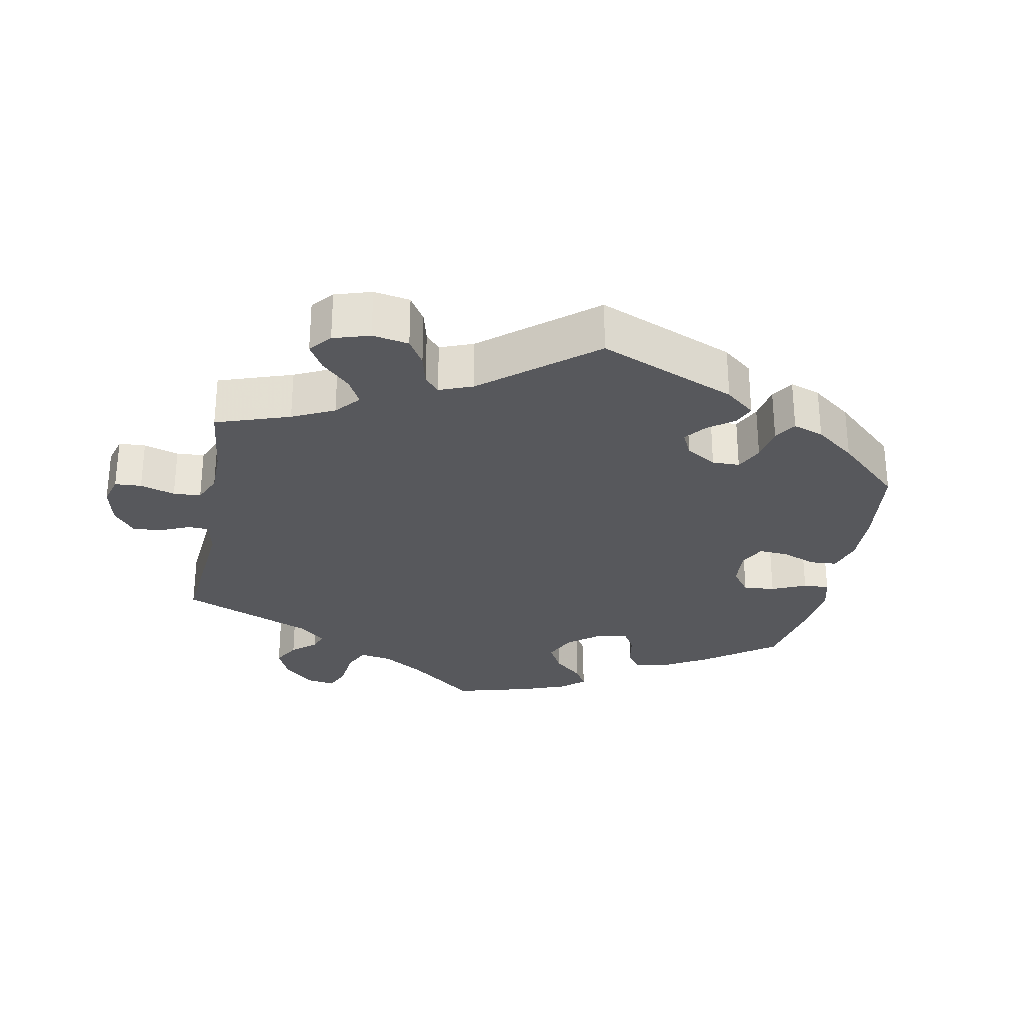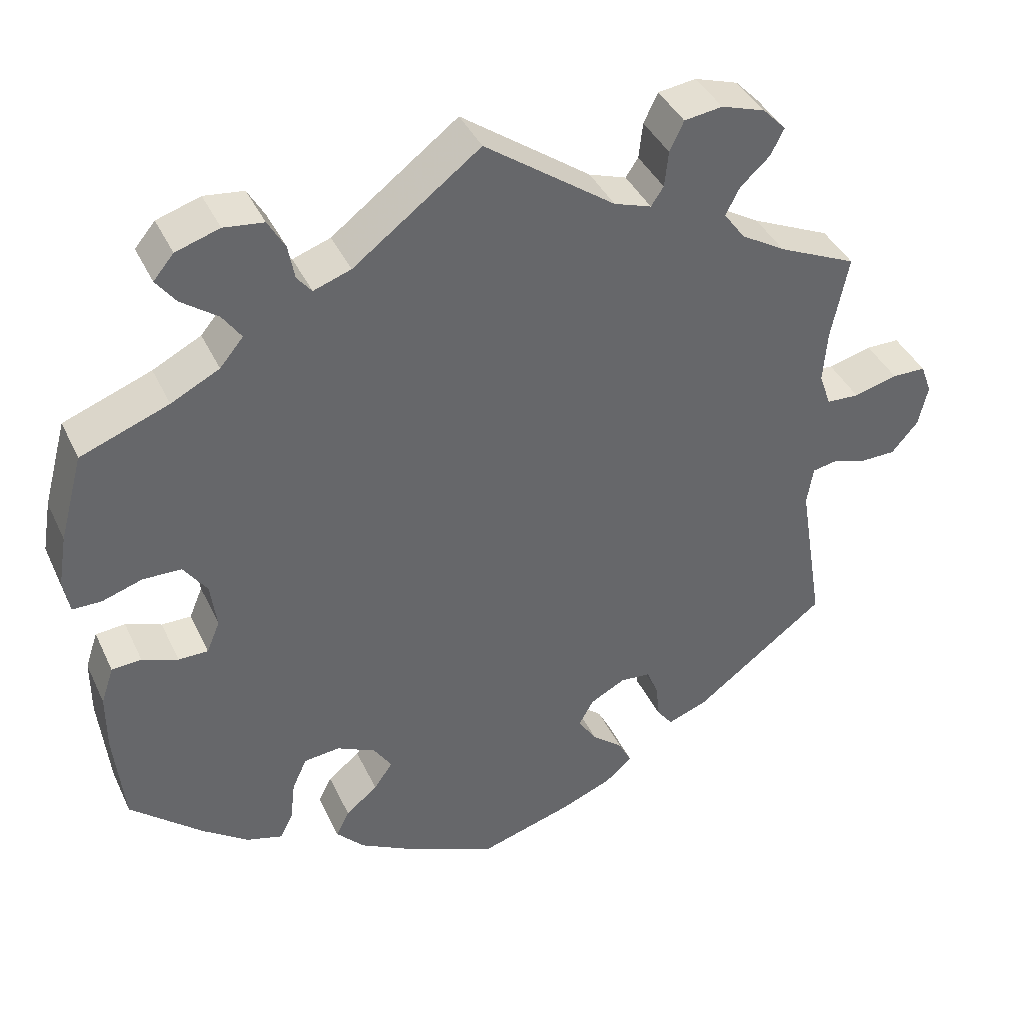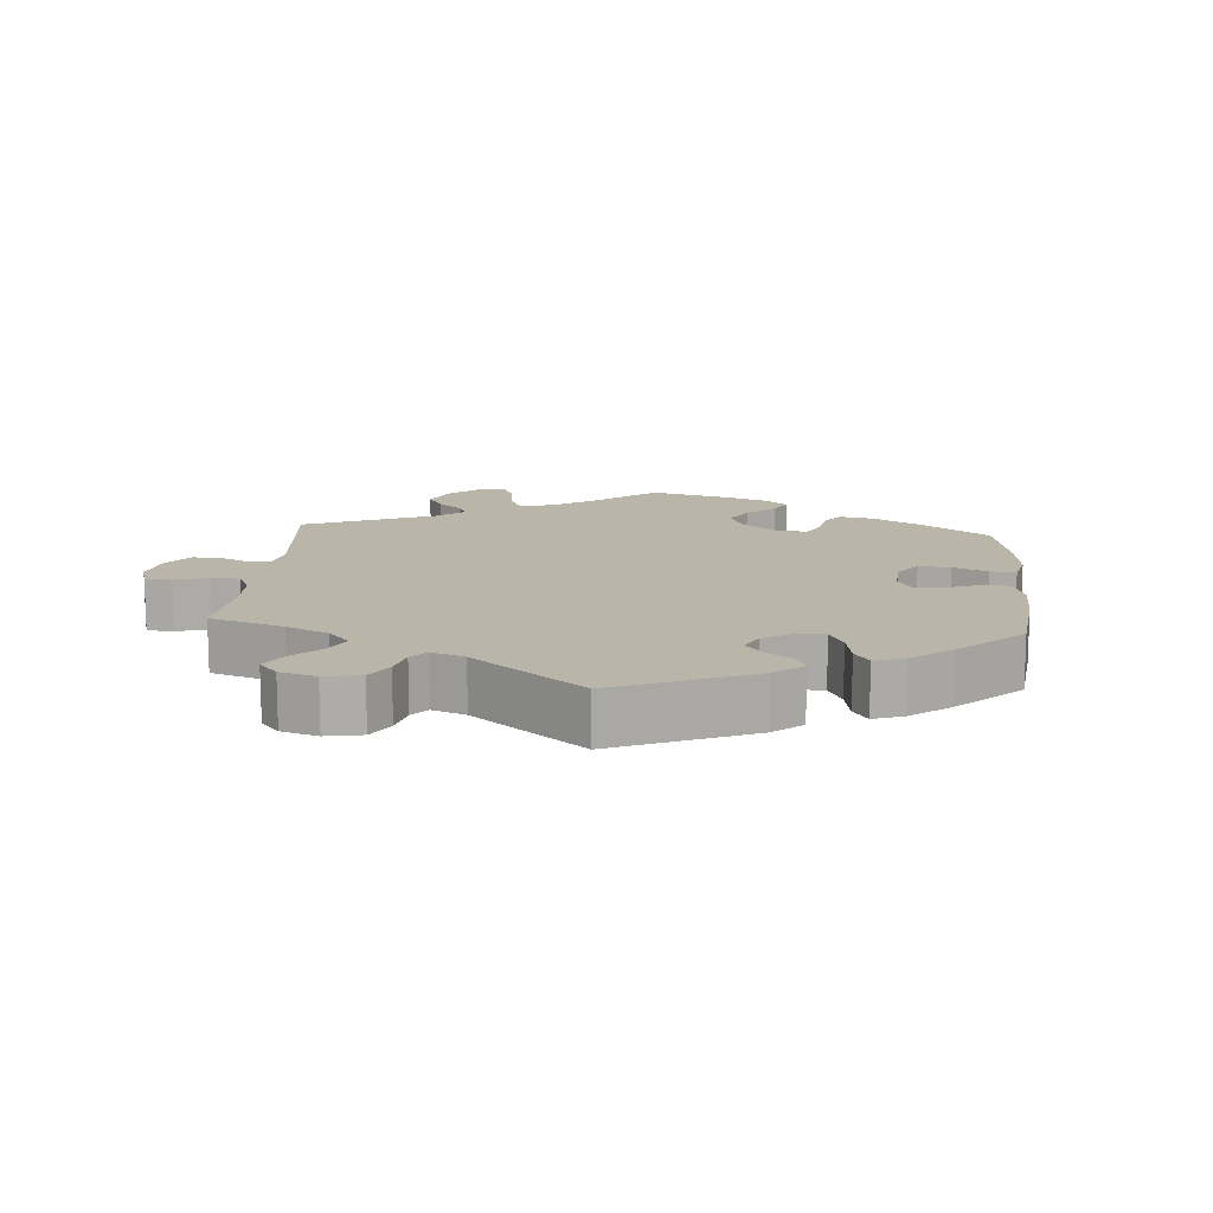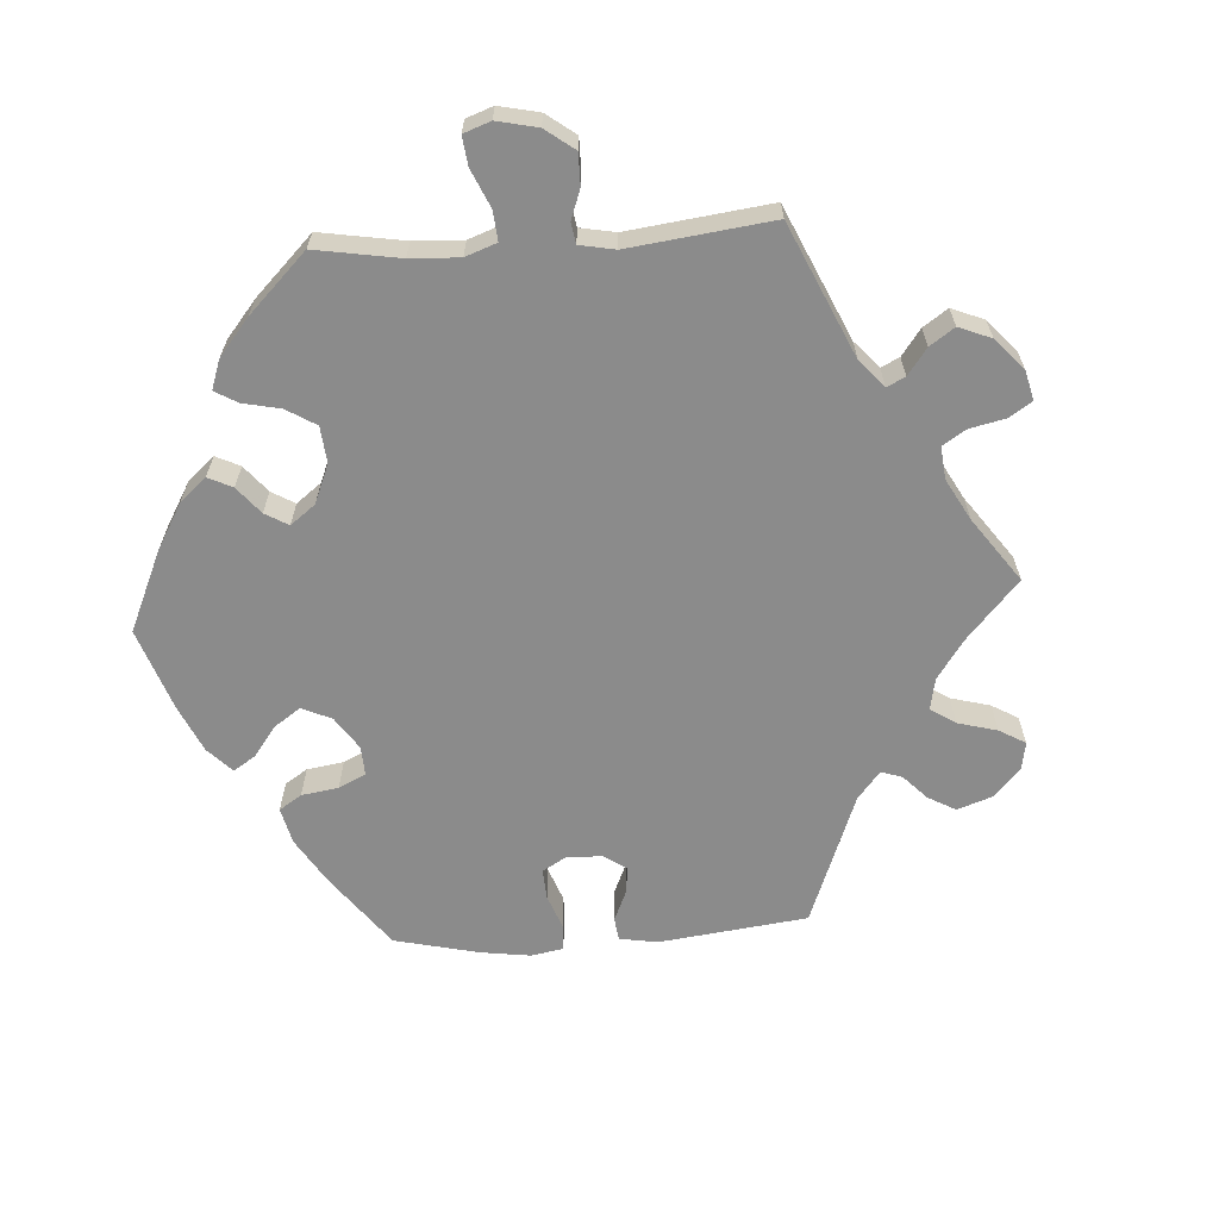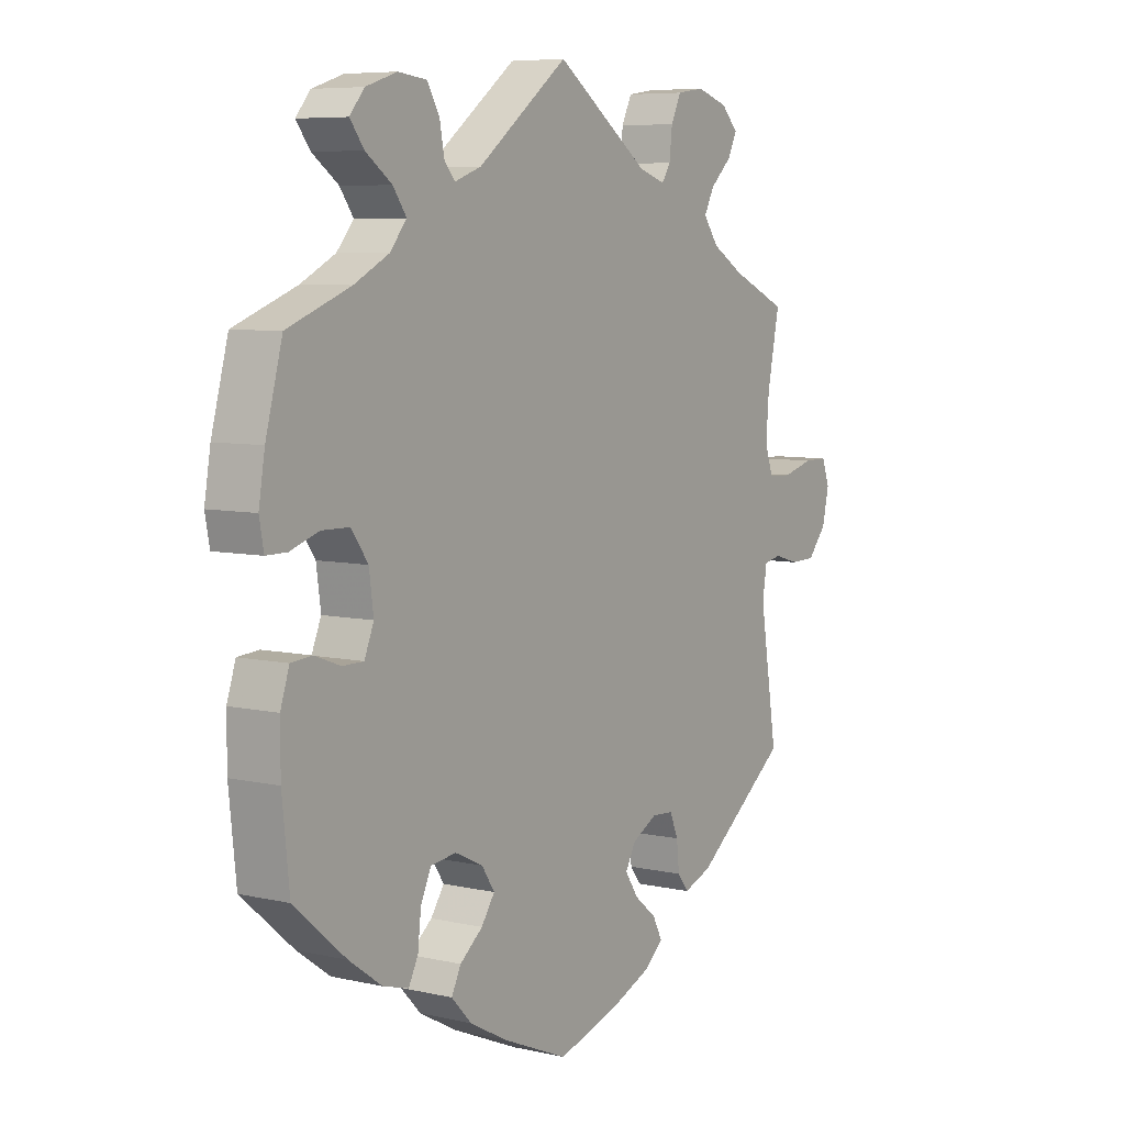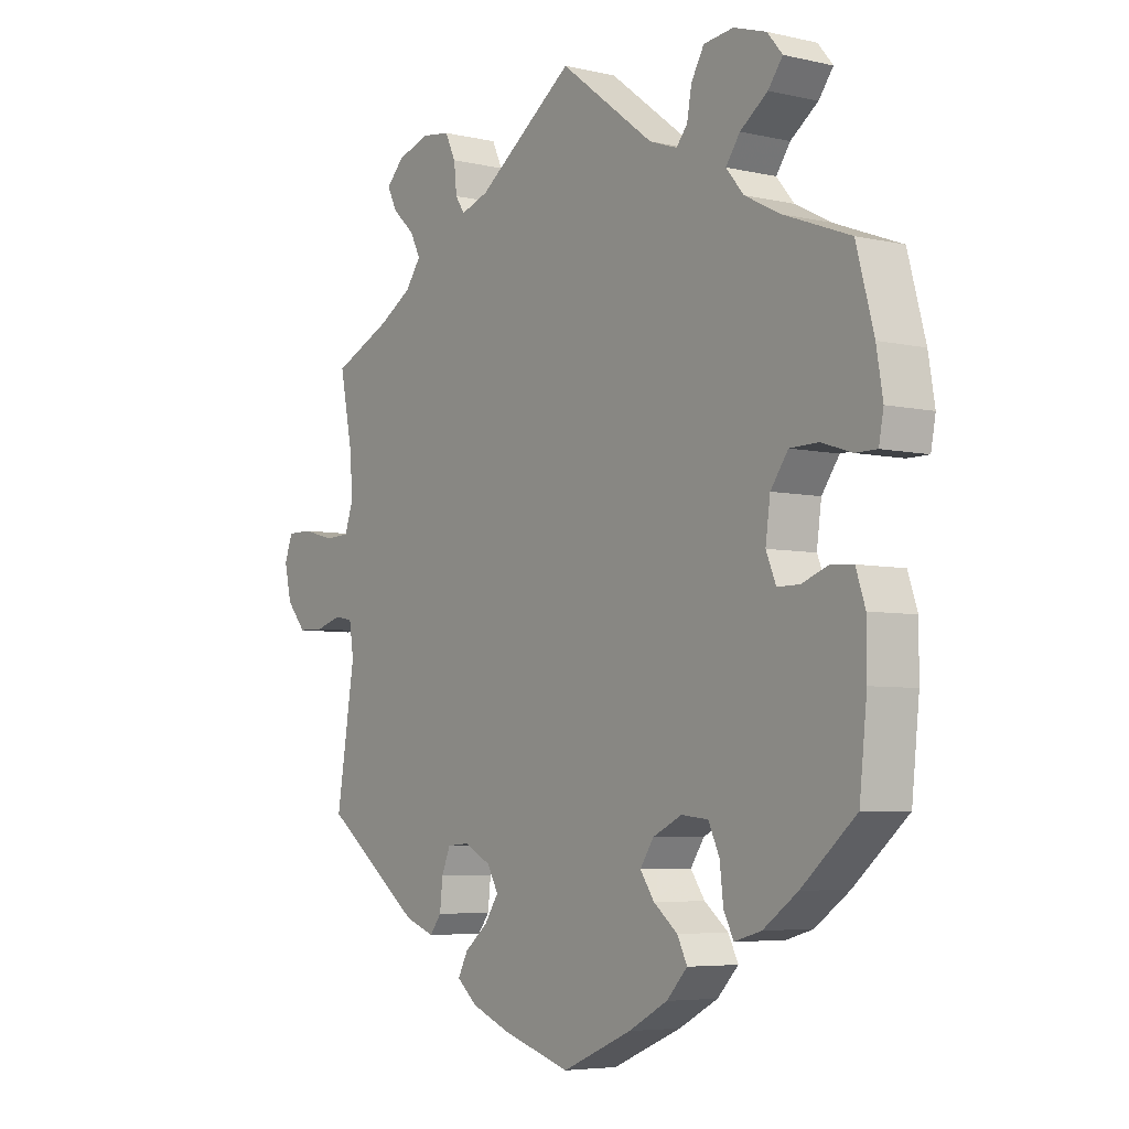
<metadata>
{"format":"obj","ext":"obj","renderer":"f3d","projection":"perspective","resolution":1024,"background":"white","views":[{"elev":-28.6,"azim":109.3,"up":"+Y"},{"elev":39.7,"azim":-23.3,"up":"+Z"},{"elev":13.5,"azim":124.5,"up":"+Y"},{"elev":-63.9,"azim":-26.3,"up":"+Y"},{"elev":6.9,"azim":-56.5,"up":"+Z"},{"elev":-5.4,"azim":-125.5,"up":"+Z"}]}
</metadata>
<code>
v 0.167 0.07 0.459
v 0.215 0.07 0.443
v 0.231 0.07 0.467
v 0.236 0.07 0.513
v 0.254 0.07 0.551
v 0.303 0.07 0.558
v 0.359 0.07 0.54
v 0.389 0.07 0.509
v 0.372 0.07 0.475
v 0.334 0.07 0.44
v 0.316 0.07 0.405
v 0.343 0.07 0.368
v 0.4 0.07 0.334
v 0.501 0.07 0.289
v 0.479 0.07 0.18
v 0.474 0.07 0.114
v 0.489 0.07 0.071
v 0.531 0.07 0.069
v 0.587 0.07 0.084
v 0.63 0.07 0.084
v 0.644 0.07 0.046
v 0.632 0.07 -0.007
v 0.598 0.07 -0.047
v 0.553 0.07 -0.048
v 0.508 0.07 -0.035
v 0.477 0.07 -0.041
v 0.469 0.07 -0.091
v 0.501 0.07 -0.289
v 0.332 0.07 -0.417
v 0.281 0.07 -0.436
v 0.261 0.07 -0.41
v 0.256 0.07 -0.364
v 0.241 0.07 -0.328
v 0.202 0.07 -0.325
v 0.157 0.07 -0.349
v 0.138 0.07 -0.383
v 0.162 0.07 -0.419
v 0.202 0.07 -0.452
v 0.219 0.07 -0.485
v 0.184 0.07 -0.515
v 0.118 0.07 -0.542
v 0 0.07 -0.578
v -0.12 0.07 -0.527
v -0.187 0.07 -0.491
v -0.223 0.07 -0.453
v -0.206 0.07 -0.419
v -0.165 0.07 -0.386
v -0.141 0.07 -0.351
v -0.164 0.07 -0.316
v -0.214 0.07 -0.292
v -0.26 0.07 -0.297
v -0.279 0.07 -0.338
v -0.285 0.07 -0.391
v -0.302 0.07 -0.424
v -0.348 0.07 -0.411
v -0.407 0.07 -0.369
v -0.5 0.07 -0.289
v -0.513 0.07 -0.166
v -0.513 0.07 -0.092
v -0.497 0.07 -0.044
v -0.459 0.07 -0.041
v -0.413 0.07 -0.058
v -0.375 0.07 -0.058
v -0.358 0.07 -0.017
v -0.366 0.07 0.042
v -0.396 0.07 0.084
v -0.445 0.07 0.085
v -0.497 0.07 0.068
v -0.534 0.07 0.068
v -0.542 0.07 0.111
v -0.531 0.07 0.177
v -0.501 0.07 0.288
v -0.388 0.07 0.331
v -0.326 0.07 0.363
v -0.296 0.07 0.399
v -0.32 0.07 0.433
v -0.367 0.07 0.467
v -0.392 0.07 0.5
v -0.366 0.07 0.531
v -0.31 0.07 0.549
v -0.259 0.07 0.543
v -0.237 0.07 0.505
v -0.229 0.07 0.461
v -0.21 0.07 0.438
v -0.162 0.07 0.455
v 0 0.07 0.578
v 0.167 0 0.459
v 0.215 0 0.443
v 0.231 0 0.467
v 0.236 0 0.513
v 0.254 0 0.551
v 0.303 0 0.558
v 0.359 0 0.54
v 0.389 0 0.509
v 0.372 0 0.475
v 0.334 0 0.44
v 0.316 0 0.405
v 0.343 0 0.368
v 0.4 0 0.334
v 0.501 0 0.289
v 0.479 0 0.18
v 0.474 0 0.114
v 0.489 0 0.071
v 0.531 0 0.069
v 0.587 0 0.084
v 0.63 0 0.084
v 0.644 0 0.046
v 0.632 0 -0.007
v 0.598 0 -0.047
v 0.553 0 -0.048
v 0.508 0 -0.035
v 0.477 0 -0.041
v 0.469 0 -0.091
v 0.501 0 -0.289
v 0.332 0 -0.417
v 0.281 0 -0.436
v 0.261 0 -0.41
v 0.256 0 -0.364
v 0.241 0 -0.328
v 0.202 0 -0.325
v 0.157 0 -0.349
v 0.138 0 -0.383
v 0.162 0 -0.419
v 0.202 0 -0.452
v 0.219 0 -0.485
v 0.184 0 -0.515
v 0.118 0 -0.542
v 0 0 -0.578
v -0.12 0 -0.527
v -0.187 0 -0.491
v -0.223 0 -0.453
v -0.206 0 -0.419
v -0.165 0 -0.386
v -0.141 0 -0.351
v -0.164 0 -0.316
v -0.214 0 -0.292
v -0.26 0 -0.297
v -0.279 0 -0.338
v -0.285 0 -0.391
v -0.302 0 -0.424
v -0.348 0 -0.411
v -0.407 0 -0.369
v -0.5 0 -0.289
v -0.513 0 -0.166
v -0.513 0 -0.092
v -0.497 0 -0.044
v -0.459 0 -0.041
v -0.413 0 -0.058
v -0.375 0 -0.058
v -0.358 0 -0.017
v -0.366 0 0.042
v -0.396 0 0.084
v -0.445 0 0.085
v -0.497 0 0.068
v -0.534 0 0.068
v -0.542 0 0.111
v -0.531 0 0.177
v -0.501 0 0.288
v -0.388 0 0.331
v -0.326 0 0.363
v -0.296 0 0.399
v -0.32 0 0.433
v -0.367 0 0.467
v -0.392 0 0.5
v -0.366 0 0.531
v -0.31 0 0.549
v -0.259 0 0.543
v -0.237 0 0.505
v -0.229 0 0.461
v -0.21 0 0.438
v -0.162 0 0.455
v 0 0 0.578
f 85 86 1
f 84 85 1 2
f 80 81 82 83
f 80 83 84
f 79 80 84
f 76 77 78 79
f 75 76 79 84
f 74 75 84 2
f 70 71 72 73
f 70 73 74 2
f 67 68 69 70
f 66 67 70 2
f 59 60 61 62
f 59 62 63
f 58 59 63
f 57 58 63
f 56 57 63
f 55 56 63 64
f 52 53 54 55
f 51 52 55 64
f 44 45 46 47
f 44 47 48
f 43 44 48
f 42 43 48
f 41 42 48
f 40 41 48 49
f 37 38 39 40
f 36 37 40 49
f 29 30 31 32
f 27 28 29 32
f 26 27 32 33
f 22 23 24 25
f 22 25 26
f 21 22 26
f 18 19 20 21
f 17 18 21 26
f 16 17 26 33
f 13 14 15
f 12 13 15 16
f 11 12 16 33
f 7 8 9 10
f 7 10 11
f 6 7 11
f 3 4 5 6
f 2 3 6 11
f 65 66 2 11
f 50 51 64 65
f 35 36 49 50
f 34 35 50 65
f 11 33 34 65
f 87 172 171
f 88 87 171 170
f 169 168 167 166
f 170 169 166
f 170 166 165
f 165 164 163 162
f 170 165 162 161
f 88 170 161 160
f 159 158 157 156
f 88 160 159 156
f 156 155 154 153
f 88 156 153 152
f 148 147 146 145
f 149 148 145
f 149 145 144
f 149 144 143
f 149 143 142
f 150 149 142 141
f 141 140 139 138
f 150 141 138 137
f 133 132 131 130
f 134 133 130
f 134 130 129
f 134 129 128
f 134 128 127
f 135 134 127 126
f 126 125 124 123
f 135 126 123 122
f 118 117 116 115
f 118 115 114 113
f 119 118 113 112
f 111 110 109 108
f 112 111 108
f 112 108 107
f 107 106 105 104
f 112 107 104 103
f 119 112 103 102
f 101 100 99
f 102 101 99 98
f 119 102 98 97
f 96 95 94 93
f 97 96 93
f 97 93 92
f 92 91 90 89
f 97 92 89 88
f 97 88 152 151
f 151 150 137 136
f 136 135 122 121
f 151 136 121 120
f 151 120 119 97
f 1 87 88 2
f 2 88 89 3
f 3 89 90 4
f 4 90 91 5
f 5 91 92 6
f 6 92 93 7
f 7 93 94 8
f 8 94 95 9
f 9 95 96 10
f 10 96 97 11
f 11 97 98 12
f 12 98 99 13
f 13 99 100 14
f 14 100 101 15
f 15 101 102 16
f 16 102 103 17
f 17 103 104 18
f 18 104 105 19
f 19 105 106 20
f 20 106 107 21
f 21 107 108 22
f 22 108 109 23
f 23 109 110 24
f 24 110 111 25
f 25 111 112 26
f 26 112 113 27
f 27 113 114 28
f 28 114 115 29
f 29 115 116 30
f 30 116 117 31
f 31 117 118 32
f 32 118 119 33
f 33 119 120 34
f 34 120 121 35
f 35 121 122 36
f 36 122 123 37
f 37 123 124 38
f 38 124 125 39
f 39 125 126 40
f 40 126 127 41
f 41 127 128 42
f 42 128 129 43
f 43 129 130 44
f 44 130 131 45
f 45 131 132 46
f 46 132 133 47
f 47 133 134 48
f 48 134 135 49
f 49 135 136 50
f 50 136 137 51
f 51 137 138 52
f 52 138 139 53
f 53 139 140 54
f 54 140 141 55
f 55 141 142 56
f 56 142 143 57
f 57 143 144 58
f 58 144 145 59
f 59 145 146 60
f 60 146 147 61
f 61 147 148 62
f 62 148 149 63
f 63 149 150 64
f 64 150 151 65
f 65 151 152 66
f 66 152 153 67
f 67 153 154 68
f 68 154 155 69
f 69 155 156 70
f 70 156 157 71
f 71 157 158 72
f 72 158 159 73
f 73 159 160 74
f 74 160 161 75
f 75 161 162 76
f 76 162 163 77
f 77 163 164 78
f 78 164 165 79
f 79 165 166 80
f 80 166 167 81
f 81 167 168 82
f 82 168 169 83
f 83 169 170 84
f 84 170 171 85
f 85 171 172 86
f 86 172 87 1

</code>
